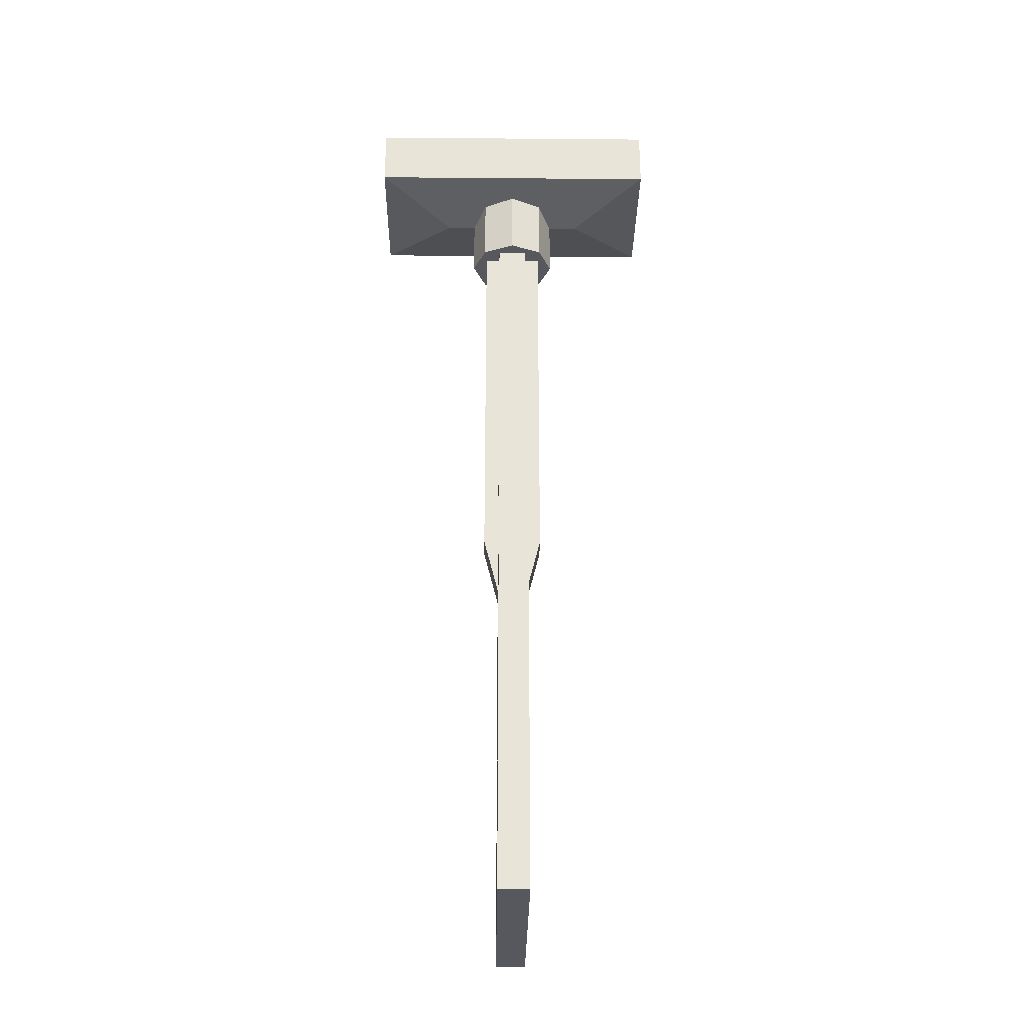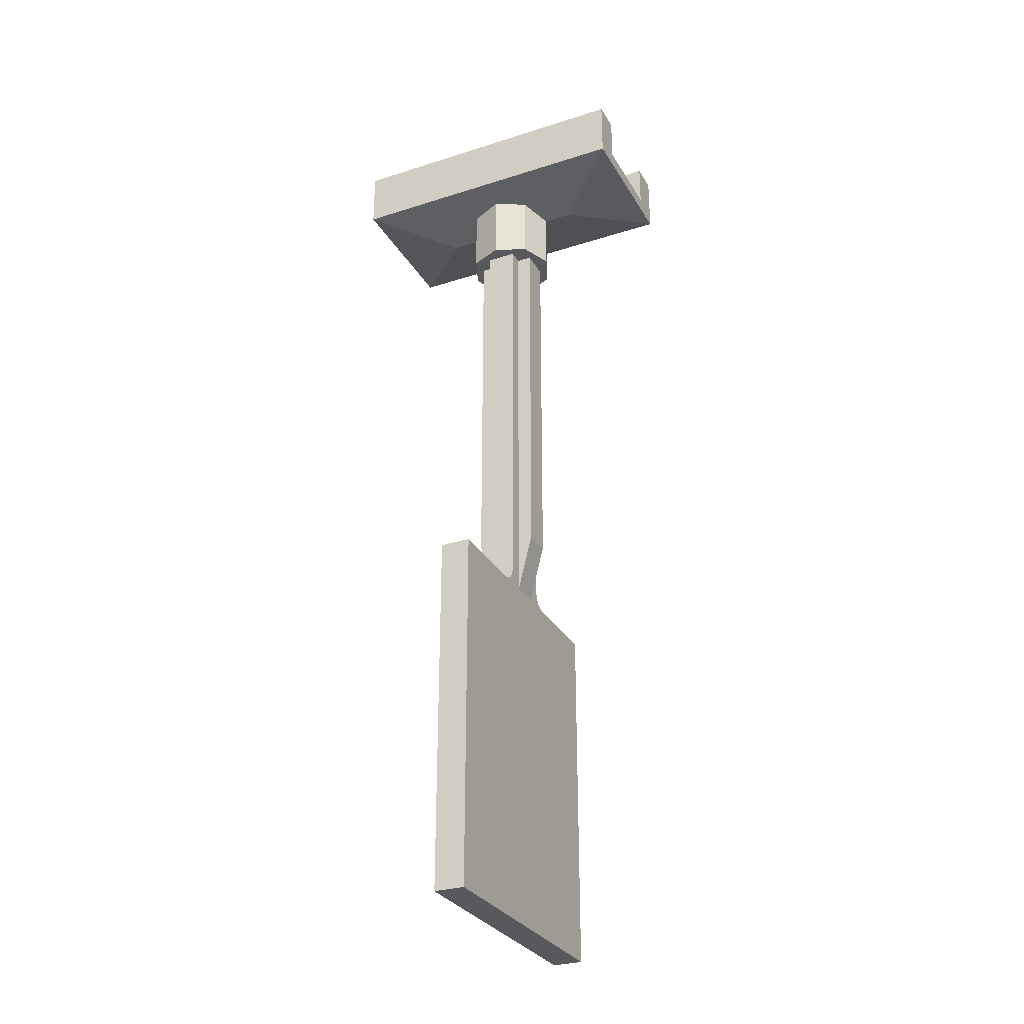
<metadata>
{"format":"obj","ext":"obj","renderer":"f3d","projection":"perspective","resolution":1024,"background":"white","views":[{"elev":-28.9,"azim":-90.7,"up":"+Y"},{"elev":-29.8,"azim":-64.9,"up":"+Y"}]}
</metadata>
<code>
v -0.9 -3.4 0.1
v 0.9 -3.4 0.1
v 0.9 -5.8 0.1
v -0.9 -5.8 0.1
v -0.9 -3.4 0.1
v -0.9 -3.4 -0.1
v 0.9 -3.4 -0.1
v 0.9 -3.4 0.1
v -0.9 -5.8 0.1
v -0.9 -5.8 -0.1
v -0.9 -3.4 -0.1
v -0.9 -3.4 0.1
v 0.9 -5.8 0.1
v 0.9 -5.8 -0.1
v -0.9 -5.8 -0.1
v -0.9 -5.8 0.1
v 0.9 -3.4 0.1
v 0.9 -3.4 -0.1
v 0.9 -5.8 -0.1
v 0.9 -5.8 0.1
v -0.3 0.1 1
v 0.3 0.1 1
v 0.3 0.1 -1
v -0.3 0.1 -1
v 0.3 0.1 1
v 0.3 0.4 1
v 0.3 0.4 -1
v 0.3 0.1 -1
v -0.3 0.1 -1
v -0.3 0.4 -1
v -0.3 0.4 1
v -0.3 0.1 1
v 0 0.35 0.1
v 0.1 0.35 0.1
v 0.07071 0.35 0.1707
v 0 0.35 0.1
v 0.07071 0.35 0.1707
v 0 0.35 0.2
v 0 0.35 0.1
v 0 0.35 0.2
v -0.07071 0.35 0.1707
v 0 0.35 0.1
v -0.07071 0.35 0.1707
v -0.1 0.35 0.1
v 0.07071 0.35 0.1707
v 0.1 0.35 0.1
v 0.1 0.1 0.1
v 0.07071 0.1 0.1707
v 0 0.35 0.2
v 0.07071 0.35 0.1707
v 0.07071 0.1 0.1707
v 0 0.1 0.2
v -0.07071 0.35 0.1707
v 0 0.35 0.2
v 0 0.1 0.2
v -0.07071 0.1 0.1707
v -0.1 0.35 0.1
v -0.07071 0.35 0.1707
v -0.07071 0.1 0.1707
v -0.1 0.1 0.1
v 0 0.35 -0.1
v -0.1 0.35 -0.1
v -0.07071 0.35 -0.1707
v 0 0.35 -0.1
v -0.07071 0.35 -0.1707
v 0 0.35 -0.2
v 0 0.35 -0.1
v 0 0.35 -0.2
v 0.07071 0.35 -0.1707
v 0 0.35 -0.1
v 0.07071 0.35 -0.1707
v 0.1 0.35 -0.1
v -0.07071 0.35 -0.1707
v -0.1 0.35 -0.1
v -0.1 0.1 -0.1
v -0.07071 0.1 -0.1707
v 0 0.35 -0.2
v -0.07071 0.35 -0.1707
v -0.07071 0.1 -0.1707
v 0 0.1 -0.2
v 0.07071 0.35 -0.1707
v 0 0.35 -0.2
v 0 0.1 -0.2
v 0.07071 0.1 -0.1707
v 0.1 0.35 -0.1
v 0.07071 0.35 -0.1707
v 0.07071 0.1 -0.1707
v 0.1 0.1 -0.1
v 0.1 0.35 0.1
v 0.1 0.35 -0.1
v -0.1 0.35 -0.1
v -0.1 0.35 0.1
v -0.1 0.35 -0.1
v -0.1 0.1 -0.1
v -0.1 0.1 0.1
v -0.1 0.35 0.1
v 0.1 0.35 0.1
v 0.1 0.1 0.1
v 0.1 0.1 -0.1
v 0.1 0.35 -0.1
v 0.5 0.4 -1
v 0.3 0.4 -1
v 0.3 0.4 1
v 0.5 0.4 1
v 0.5 0.4 -1
v 0.5 0.4 1
v 0.5 0 1
v 0.5 0 -1
v -0.5 0.4 1
v -0.3 0.4 1
v -0.3 0.4 -1
v -0.5 0.4 -1
v -0.5 0.4 1
v -0.5 0.4 -1
v -0.5 0 -1
v -0.5 0 1
v 0.3 0.4 -1
v 0.3 0.1 -1
v 0.5 0 -1
v 0.5 0.4 -1
v -0.5 0.4 -1
v -0.5 0 -1
v -0.3 0.1 -1
v -0.3 0.4 -1
v -0.5 0 1
v -0.3 0.1 1
v 0.3 0.1 1
v 0.5 0 1
v -0.3 0.4 1
v -0.3 0.1 1
v -0.5 0 1
v -0.5 0.4 1
v 0.5 0.4 1
v 0.5 0 1
v 0.3 0.1 1
v 0.3 0.4 1
v 0.5 0 -1
v 0.3 0.1 -1
v -0.3 0.1 -1
v -0.5 0 -1
v -0.5 0 1
v 0 -0.1 0.5
v 0 -0.1 -0.5
v -0.5 0 -1
v 0.5 0 1
v 0 -0.1 0.5
v -0.5 0 1
v 0.5 0 -1
v 0 -0.1 -0.5
v 0 -0.1 0.5
v 0.5 0 1
v -0.5 0 -1
v 0 -0.1 -0.5
v 0.5 0 -1
v 0.2121 -0.5 0.2121
v 0.3 -0.5 0
v 0.3 0 0
v 0.2121 0 0.2121
v 0 -0.5 0.3
v 0.2121 -0.5 0.2121
v 0.2121 0 0.2121
v 0 0 0.3
v -0.2121 -0.5 0.2121
v 0 -0.5 0.3
v 0 0 0.3
v -0.2121 0 0.2121
v -0.3 -0.5 0
v -0.2121 -0.5 0.2121
v -0.2121 0 0.2121
v -0.3 0 0
v -0.2121 -0.5 -0.2121
v -0.3 -0.5 0
v -0.3 0 0
v -0.2121 0 -0.2121
v 0 -0.5 -0.3
v -0.2121 -0.5 -0.2121
v -0.2121 0 -0.2121
v 0 0 -0.3
v 0.2121 -0.5 -0.2121
v 0 -0.5 -0.3
v 0 0 -0.3
v 0.2121 0 -0.2121
v 0.3 -0.5 0
v 0.2121 -0.5 -0.2121
v 0.2121 0 -0.2121
v 0.3 0 0
v 0 -0.5 0
v 0.3 -0.5 0
v 0.2121 -0.5 0.2121
v 0 -0.5 0
v 0.2121 -0.5 0.2121
v 0 -0.5 0.3
v 0 -0.5 0
v 0 -0.5 0.3
v -0.2121 -0.5 0.2121
v 0 -0.5 0
v -0.2121 -0.5 0.2121
v -0.3 -0.5 0
v 0 -0.5 0
v -0.3 -0.5 0
v -0.2121 -0.5 -0.2121
v 0 -0.5 0
v -0.2121 -0.5 -0.2121
v 0 -0.5 -0.3
v 0 -0.5 0
v 0 -0.5 -0.3
v 0.2121 -0.5 -0.2121
v 0 -0.5 0
v 0.2121 -0.5 -0.2121
v 0.3 -0.5 0
v 0.1 -0.5 0.1
v 0.2 -0.5 0.1
v 0.2 -3.3 0.1
v 0.1 -3.3 0.1
v 0.1 -3.3 -0.1
v 0.2 -3.3 -0.1
v 0.2 -0.5 -0.1
v 0.1 -0.5 -0.1
v 0.2 -3.3 -0.1
v 0.2 -3.3 0.1
v 0.2 -0.5 0.1
v 0.2 -0.5 -0.1
v -0.1 -0.5 0.1
v -0.2 -0.5 0.1
v -0.2 -3.3 0.1
v -0.1 -3.3 0.1
v -0.1 -3.3 -0.1
v -0.2 -3.3 -0.1
v -0.2 -0.5 -0.1
v -0.1 -0.5 -0.1
v -0.2 -3.3 -0.1
v -0.2 -3.3 0.1
v -0.2 -0.5 0.1
v -0.2 -0.5 -0.1
v 0.1 -3 -0.2
v 0.1 -0.5 -0.2
v -0.1 -0.5 -0.2
v -0.1 -3 -0.2
v -0.1 -3 -0.2
v -0.1 -0.5 -0.2
v -0.1 -0.5 -0.1
v -0.1 -3 -0.1
v 0.1 -0.5 -0.2
v 0.1 -3 -0.2
v 0.1 -3 -0.1
v 0.1 -0.5 -0.1
v -0.1 -3 0.2
v -0.1 -0.5 0.2
v 0.1 -0.5 0.2
v 0.1 -3 0.2
v 0.1 -3 0.2
v 0.1 -0.5 0.2
v 0.1 -0.5 0.1
v 0.1 -3 0.1
v -0.1 -0.5 0.2
v -0.1 -3 0.2
v -0.1 -3 0.1
v -0.1 -0.5 0.1
v -0.1 -0.5 0.1
v -0.1 -0.5 0.2
v -0.1 -3 0.2
v -0.1 -3.4 0.1
v 0.1 -0.5 0.2
v 0.1 -0.5 0.1
v 0.1 -3.4 0.1
v 0.1 -3 0.2
v 0.1 -0.5 -0.1
v 0.1 -0.5 -0.2
v 0.1 -3 -0.2
v 0.1 -3.4 -0.1
v -0.1 -0.5 -0.2
v -0.1 -0.5 -0.1
v -0.1 -3.4 -0.1
v -0.1 -3 -0.2
v -0.1 -3 0.2
v -0.1 -3.4 0.1
v 0.1 -3.4 0.1
v 0.1 -3 0.2
v -0.1 -3 -0.2
v -0.1 -3.4 -0.1
v 0.1 -3.4 -0.1
v 0.1 -3 -0.2
v -0.2 -3.3 0.1
v -0.2 -3.4 0.1
v -0.1 -3.4 0.1
v -0.1 -3.3 0.1
v -0.2 -3.3 -0.1
v -0.2 -3.4 -0.1
v -0.1 -3.4 -0.1
v -0.1 -3.3 -0.1
v 0.2 -3.3 -0.1
v 0.2 -3.4 -0.1
v 0.1 -3.4 -0.1
v 0.1 -3.3 -0.1
v 0.2 -3.3 0.1
v 0.2 -3.4 0.1
v 0.1 -3.4 0.1
v 0.1 -3.3 0.1
v 0.2293 -3.371 -0.1
v 0.3 -3.4 -0.1
v 0.3 -3.4 0.1
v 0.2293 -3.371 0.1
v 0.2 -3.3 -0.1
v 0.2293 -3.371 -0.1
v 0.2293 -3.371 0.1
v 0.2 -3.3 0.1
v 0.2 -3.4 -0.1
v 0.2293 -3.371 -0.1
v 0.3 -3.4 -0.1
v 0.2 -3.4 -0.1
v 0.2 -3.3 -0.1
v 0.2293 -3.371 -0.1
v 0.2 -3.4 0.1
v 0.2293 -3.371 0.1
v 0.3 -3.4 0.1
v 0.2 -3.4 0.1
v 0.2 -3.3 0.1
v 0.2293 -3.371 0.1
v -0.2293 -3.371 -0.1
v -0.3 -3.4 -0.1
v -0.3 -3.4 0.1
v -0.2293 -3.371 0.1
v -0.2 -3.3 -0.1
v -0.2293 -3.371 -0.1
v -0.2293 -3.371 0.1
v -0.2 -3.3 0.1
v -0.2 -3.4 -0.1
v -0.2293 -3.371 -0.1
v -0.3 -3.4 -0.1
v -0.2 -3.4 -0.1
v -0.2 -3.3 -0.1
v -0.2293 -3.371 -0.1
v -0.2 -3.4 0.1
v -0.2293 -3.371 0.1
v -0.3 -3.4 0.1
v -0.2 -3.4 0.1
v -0.2 -3.3 0.1
v -0.2293 -3.371 0.1
v -0.9 -5.8 -0.1
v 0.9 -5.8 -0.1
v 0.9 -5.5 -0.1
v -0.9 -5.5 -0.1
v -0.9 -5.5 -0.1
v -0.55 -5.5 -0.1
v -0.55 -4.1 -0.1
v -0.9 -4.1 -0.1
v -0.55 -5.5 -0.1
v 0.25 -5.5 -0.1
v 0.25 -5.4 -0.1
v -0.55 -5.4 -0.1
v 0.25 -5.5 -0.1
v 0.9 -5.5 -0.1
v 0.9 -5.45 -0.1
v 0.25 -5.45 -0.1
v 0.25 -5.45 -0.1
v 0.35 -5.45 -0.1
v 0.35 -4.85 -0.1
v 0.25 -4.85 -0.1
v 0.35 -5.45 -0.1
v 0.9 -5.45 -0.1
v 0.9 -5.4 -0.1
v 0.35 -5.4 -0.1
v -0.55 -5.4 -0.1
v -0.4 -5.4 -0.1
v -0.4 -4.4 -0.1
v -0.55 -4.4 -0.1
v -0.4 -5.4 -0.1
v -0.15 -5.4 -0.1
v -0.15 -4.3 -0.1
v -0.4 -4.3 -0.1
v -0.15 -5.4 -0.1
v 0.1 -5.4 -0.1
v 0.1 -4.9 -0.1
v -0.15 -4.9 -0.1
v 0.1 -5.4 -0.1
v 0.25 -5.4 -0.1
v 0.25 -5.35 -0.1
v 0.1 -5.35 -0.1
v 0.35 -5.4 -0.1
v 0.4 -5.4 -0.1
v 0.4 -4.9 -0.1
v 0.35 -4.9 -0.1
v 0.4 -5.4 -0.1
v 0.9 -5.4 -0.1
v 0.9 -5.35 -0.1
v 0.4 -5.35 -0.1
v 0.1 -5.35 -0.1
v 0.15 -5.35 -0.1
v 0.15 -4.95 -0.1
v 0.1 -4.95 -0.1
v 0.15 -5.35 -0.1
v 0.25 -5.35 -0.1
v 0.25 -5.3 -0.1
v 0.15 -5.3 -0.1
v 0.4 -5.35 -0.1
v 0.45 -5.35 -0.1
v 0.45 -4.95 -0.1
v 0.4 -4.95 -0.1
v 0.45 -5.35 -0.1
v 0.9 -5.35 -0.1
v 0.9 -5.25 -0.1
v 0.45 -5.25 -0.1
v 0.15 -5.3 -0.1
v 0.2 -5.3 -0.1
v 0.2 -5 -0.1
v 0.15 -5 -0.1
v 0.2 -5.3 -0.1
v 0.25 -5.3 -0.1
v 0.25 -4.8 -0.1
v 0.2 -4.8 -0.1
v 0.45 -5.25 -0.1
v 0.5 -5.25 -0.1
v 0.5 -5.05 -0.1
v 0.45 -5.05 -0.1
v 0.5 -5.25 -0.1
v 0.9 -5.25 -0.1
v 0.9 -3.4 -0.1
v 0.5 -3.4 -0.1
v 0.45 -5.05 -0.1
v 0.5 -5.05 -0.1
v 0.5 -4 -0.1
v 0.45 -4 -0.1
v 0.15 -5 -0.1
v 0.2 -5 -0.1
v 0.2 -4.8 -0.1
v 0.15 -4.8 -0.1
v 0.1 -4.95 -0.1
v 0.15 -4.95 -0.1
v 0.15 -4.8 -0.1
v 0.1 -4.8 -0.1
v 0.4 -4.95 -0.1
v 0.45 -4.95 -0.1
v 0.45 -4 -0.1
v 0.4 -4 -0.1
v -0.15 -4.9 -0.1
v 0.1 -4.9 -0.1
v 0.1 -4.8 -0.1
v -0.15 -4.8 -0.1
v 0.35 -4.9 -0.1
v 0.4 -4.9 -0.1
v 0.4 -4 -0.1
v 0.35 -4 -0.1
v 0.25 -4.85 -0.1
v 0.35 -4.85 -0.1
v 0.35 -4 -0.1
v 0.25 -4 -0.1
v -0.15 -4.8 -0.1
v 0.25 -4.8 -0.1
v 0.25 -4.4 -0.1
v -0.15 -4.4 -0.1
v -0.55 -4.4 -0.1
v -0.4 -4.4 -0.1
v -0.4 -4.3 -0.1
v -0.55 -4.3 -0.1
v -0.15 -4.4 -0.1
v 0 -4.4 -0.1
v 0 -4.3 -0.1
v -0.15 -4.3 -0.1
v 0 -4.4 -0.1
v 0.25 -4.4 -0.1
v 0.25 -4.1 -0.1
v 0 -4.1 -0.1
v -0.55 -4.3 -0.1
v 0 -4.3 -0.1
v 0 -4.1 -0.1
v -0.55 -4.1 -0.1
v -0.9 -4.1 -0.1
v -0.6 -4.1 -0.1
v -0.6 -3.4 -0.1
v -0.9 -3.4 -0.1
v -0.6 -4.1 -0.1
v -0.45 -4.1 -0.1
v -0.45 -4.05 -0.1
v -0.6 -4.05 -0.1
v -0.45 -4.1 -0.1
v -0.3 -4.1 -0.1
v -0.3 -4.05 -0.1
v -0.45 -4.05 -0.1
v -0.3 -4.1 -0.1
v -0.2 -4.1 -0.1
v -0.2 -4.05 -0.1
v -0.3 -4.05 -0.1
v -0.2 -4.1 -0.1
v 0 -4.1 -0.1
v 0 -4.05 -0.1
v -0.2 -4.05 -0.1
v 0 -4.1 -0.1
v 0.1 -4.1 -0.1
v 0.1 -4.05 -0.1
v 0 -4.05 -0.1
v 0.1 -4.1 -0.1
v 0.25 -4.1 -0.1
v 0.25 -4.05 -0.1
v 0.1 -4.05 -0.1
v -0.6 -4.05 -0.1
v -0.5 -4.05 -0.1
v -0.5 -4 -0.1
v -0.6 -4 -0.1
v -0.5 -4.05 -0.1
v -0.45 -4.05 -0.1
v -0.45 -3.85 -0.1
v -0.5 -3.85 -0.1
v -0.45 -4.05 -0.1
v -0.35 -4.05 -0.1
v -0.35 -3.4 -0.1
v -0.45 -3.4 -0.1
v -0.35 -4.05 -0.1
v -0.3 -4.05 -0.1
v -0.3 -3.9 -0.1
v -0.35 -3.9 -0.1
v -0.3 -4.05 -0.1
v -0.2 -4.05 -0.1
v -0.2 -3.9 -0.1
v -0.3 -3.9 -0.1
v -0.2 -4.05 -0.1
v -0.15 -4.05 -0.1
v -0.15 -3.9 -0.1
v -0.2 -3.9 -0.1
v -0.15 -4.05 -0.1
v -0.05 -4.05 -0.1
v -0.05 -3.4 -0.1
v -0.15 -3.4 -0.1
v -0.05 -4.05 -0.1
v 0 -4.05 -0.1
v 0 -3.9 -0.1
v -0.05 -3.9 -0.1
v 0 -4.05 -0.1
v 0.1 -4.05 -0.1
v 0.1 -3.9 -0.1
v 0 -3.9 -0.1
v 0.1 -4.05 -0.1
v 0.15 -4.05 -0.1
v 0.15 -3.9 -0.1
v 0.1 -3.9 -0.1
v 0.15 -4.05 -0.1
v 0.25 -4.05 -0.1
v 0.25 -3.4 -0.1
v 0.15 -3.4 -0.1
v -0.6 -4 -0.1
v -0.55 -4 -0.1
v -0.55 -3.9 -0.1
v -0.6 -3.9 -0.1
v -0.55 -4 -0.1
v -0.5 -4 -0.1
v -0.5 -3.95 -0.1
v -0.55 -3.95 -0.1
v 0.25 -4 -0.1
v 0.5 -4 -0.1
v 0.5 -3.95 -0.1
v 0.25 -3.95 -0.1
v -0.55 -3.95 -0.1
v -0.5 -3.95 -0.1
v -0.5 -3.9 -0.1
v -0.55 -3.9 -0.1
v 0.25 -3.95 -0.1
v 0.3 -3.95 -0.1
v 0.3 -3.85 -0.1
v 0.25 -3.85 -0.1
v 0.3 -3.95 -0.1
v 0.35 -3.95 -0.1
v 0.35 -3.4 -0.1
v 0.3 -3.4 -0.1
v 0.35 -3.95 -0.1
v 0.4 -3.95 -0.1
v 0.4 -3.85 -0.1
v 0.35 -3.85 -0.1
v 0.4 -3.95 -0.1
v 0.45 -3.95 -0.1
v 0.45 -3.4 -0.1
v 0.4 -3.4 -0.1
v 0.45 -3.95 -0.1
v 0.5 -3.95 -0.1
v 0.5 -3.85 -0.1
v 0.45 -3.85 -0.1
v -0.6 -3.9 -0.1
v -0.5 -3.9 -0.1
v -0.5 -3.85 -0.1
v -0.6 -3.85 -0.1
v -0.35 -3.9 -0.1
v -0.3 -3.9 -0.1
v -0.3 -3.4 -0.1
v -0.35 -3.4 -0.1
v -0.3 -3.9 -0.1
v -0.2 -3.9 -0.1
v -0.2 -3.85 -0.1
v -0.3 -3.85 -0.1
v -0.2 -3.9 -0.1
v -0.15 -3.9 -0.1
v -0.15 -3.4 -0.1
v -0.2 -3.4 -0.1
v -0.05 -3.9 -0.1
v 0 -3.9 -0.1
v 0 -3.4 -0.1
v -0.05 -3.4 -0.1
v 0 -3.9 -0.1
v 0.1 -3.9 -0.1
v 0.1 -3.85 -0.1
v 0 -3.85 -0.1
v 0.1 -3.9 -0.1
v 0.15 -3.9 -0.1
v 0.15 -3.4 -0.1
v 0.1 -3.4 -0.1
v -0.6 -3.85 -0.1
v -0.45 -3.85 -0.1
v -0.45 -3.4 -0.1
v -0.6 -3.4 -0.1
v -0.3 -3.85 -0.1
v -0.2 -3.85 -0.1
v -0.2 -3.4 -0.1
v -0.3 -3.4 -0.1
v 0 -3.85 -0.1
v 0.1 -3.85 -0.1
v 0.1 -3.4 -0.1
v 0 -3.4 -0.1
v 0.25 -3.85 -0.1
v 0.3 -3.85 -0.1
v 0.3 -3.4 -0.1
v 0.25 -3.4 -0.1
v 0.35 -3.85 -0.1
v 0.4 -3.85 -0.1
v 0.4 -3.4 -0.1
v 0.35 -3.4 -0.1
v 0.45 -3.85 -0.1
v 0.5 -3.85 -0.1
v 0.5 -3.4 -0.1
v 0.45 -3.4 -0.1
g mesh5098470
f 1 3 2
f 3 1 4
f 5 7 6
f 7 5 8
f 9 11 10
f 11 9 12
f 13 15 14
f 15 13 16
f 17 19 18
f 19 17 20
g mesh5098473
f 21 22 23
f 23 24 21
f 25 26 27
f 27 28 25
f 29 30 31
f 31 32 29
g mesh5098478
f 33 35 34
f 36 38 37
f 39 41 40
f 42 44 43
g mesh5098480
f 45 47 46
f 47 45 48
f 49 51 50
f 51 49 52
f 53 55 54
f 55 53 56
f 57 59 58
f 59 57 60
g mesh5098486
f 61 63 62
f 64 66 65
f 67 69 68
f 70 72 71
g mesh5098488
f 73 75 74
f 75 73 76
f 77 79 78
f 79 77 80
f 81 83 82
f 83 81 84
f 85 87 86
f 87 85 88
g mesh5098491
f 89 90 91
f 91 92 89
f 93 94 95
f 95 96 93
f 97 98 99
f 99 100 97
g mesh5098493
f 101 102 103
f 103 104 101
f 105 106 107
f 107 108 105
g mesh5098495
f 109 110 111
f 111 112 109
f 113 114 115
f 115 116 113
f 117 119 118
f 119 117 120
f 121 123 122
f 123 121 124
f 125 127 126
f 127 125 128
f 129 131 130
f 131 129 132
f 133 135 134
f 135 133 136
f 137 139 138
f 139 137 140
f 141 143 142
f 143 141 144
f 145 147 146
f 148 150 149
f 150 148 151
f 152 154 153
g mesh5098499
f 155 156 157
f 157 158 155
f 159 160 161
f 161 162 159
f 163 164 165
f 165 166 163
f 167 168 169
f 169 170 167
f 171 172 173
f 173 174 171
f 175 176 177
f 177 178 175
f 179 180 181
f 181 182 179
f 183 184 185
f 185 186 183
g mesh5098502
f 187 188 189
f 190 191 192
f 193 194 195
f 196 197 198
f 199 200 201
f 202 203 204
f 205 206 207
f 208 209 210
g mesh5098504
f 211 213 212
f 213 211 214
g mesh5098505
f 215 217 216
f 217 215 218
g mesh5098506
f 219 221 220
f 221 219 222
g mesh5098508
f 223 224 225
f 225 226 223
g mesh5098509
f 227 228 229
f 229 230 227
g mesh5098510
f 231 232 233
f 233 234 231
g mesh5098512
f 235 237 236
f 237 235 238
f 239 241 240
f 241 239 242
f 243 245 244
f 245 243 246
g mesh5098514
f 247 249 248
f 249 247 250
f 251 253 252
f 253 251 254
f 255 257 256
f 257 255 258
f 259 261 260
f 261 259 262
f 263 265 264
f 265 263 266
f 267 269 268
f 269 267 270
f 271 273 272
f 273 271 274
g mesh5098516
f 275 276 277
f 277 278 275
g mesh5098518
f 279 281 280
f 281 279 282
g mesh5098520
f 283 284 285
f 285 286 283
g mesh5098522
f 287 289 288
f 289 287 290
g mesh5098524
f 291 292 293
f 293 294 291
g mesh5098526
f 295 297 296
f 297 295 298
g mesh5098528
f 299 301 300
f 301 299 302
f 303 305 304
f 305 303 306
g mesh5098531
f 307 308 309
f 310 311 312
g mesh5098534
f 313 315 314
f 316 318 317
g mesh5098536
f 319 320 321
f 321 322 319
f 323 324 325
f 325 326 323
g mesh5098539
f 327 329 328
f 330 332 331
g mesh5098542
f 333 334 335
f 336 337 338
f 339 341 340
f 341 339 342
f 343 345 344
f 345 343 346
f 347 349 348
f 349 347 350
f 351 353 352
f 353 351 354
f 355 357 356
f 357 355 358
f 359 361 360
f 361 359 362
f 363 365 364
f 365 363 366
f 367 369 368
f 369 367 370
f 371 373 372
f 373 371 374
f 375 377 376
f 377 375 378
f 379 381 380
f 381 379 382
f 383 385 384
f 385 383 386
f 387 389 388
f 389 387 390
f 391 393 392
f 393 391 394
f 395 397 396
f 397 395 398
f 399 401 400
f 401 399 402
f 403 405 404
f 405 403 406
f 407 409 408
f 409 407 410
f 411 413 412
f 413 411 414
f 415 417 416
f 417 415 418
f 419 421 420
f 421 419 422
f 423 425 424
f 425 423 426
f 427 429 428
f 429 427 430
f 431 433 432
f 433 431 434
f 435 437 436
f 437 435 438
f 439 441 440
f 441 439 442
f 443 445 444
f 445 443 446
f 447 449 448
f 449 447 450
f 451 453 452
f 453 451 454
f 455 457 456
f 457 455 458
f 459 461 460
f 461 459 462
f 463 465 464
f 465 463 466
f 467 469 468
f 469 467 470
f 471 473 472
f 473 471 474
f 475 477 476
f 477 475 478
f 479 481 480
f 481 479 482
f 483 485 484
f 485 483 486
f 487 489 488
f 489 487 490
f 491 493 492
f 493 491 494
f 495 497 496
f 497 495 498
f 499 501 500
f 501 499 502
f 503 505 504
f 505 503 506
f 507 509 508
f 509 507 510
f 511 513 512
f 513 511 514
f 515 517 516
f 517 515 518
f 519 521 520
f 521 519 522
f 523 525 524
f 525 523 526
f 527 529 528
f 529 527 530
f 531 533 532
f 533 531 534
f 535 537 536
f 537 535 538
f 539 541 540
f 541 539 542
f 543 545 544
f 545 543 546
f 547 549 548
f 549 547 550
f 551 553 552
f 553 551 554
f 555 557 556
f 557 555 558
f 559 561 560
f 561 559 562
f 563 565 564
f 565 563 566
f 567 569 568
f 569 567 570
f 571 573 572
f 573 571 574
f 575 577 576
f 577 575 578
f 579 581 580
f 581 579 582
f 583 585 584
f 585 583 586
f 587 589 588
f 589 587 590
f 591 593 592
f 593 591 594
f 595 597 596
f 597 595 598
f 599 601 600
f 601 599 602
f 603 605 604
f 605 603 606
f 607 609 608
f 609 607 610
f 611 613 612
f 613 611 614
f 615 617 616
f 617 615 618
f 619 621 620
f 621 619 622
f 623 625 624
f 625 623 626

</code>
